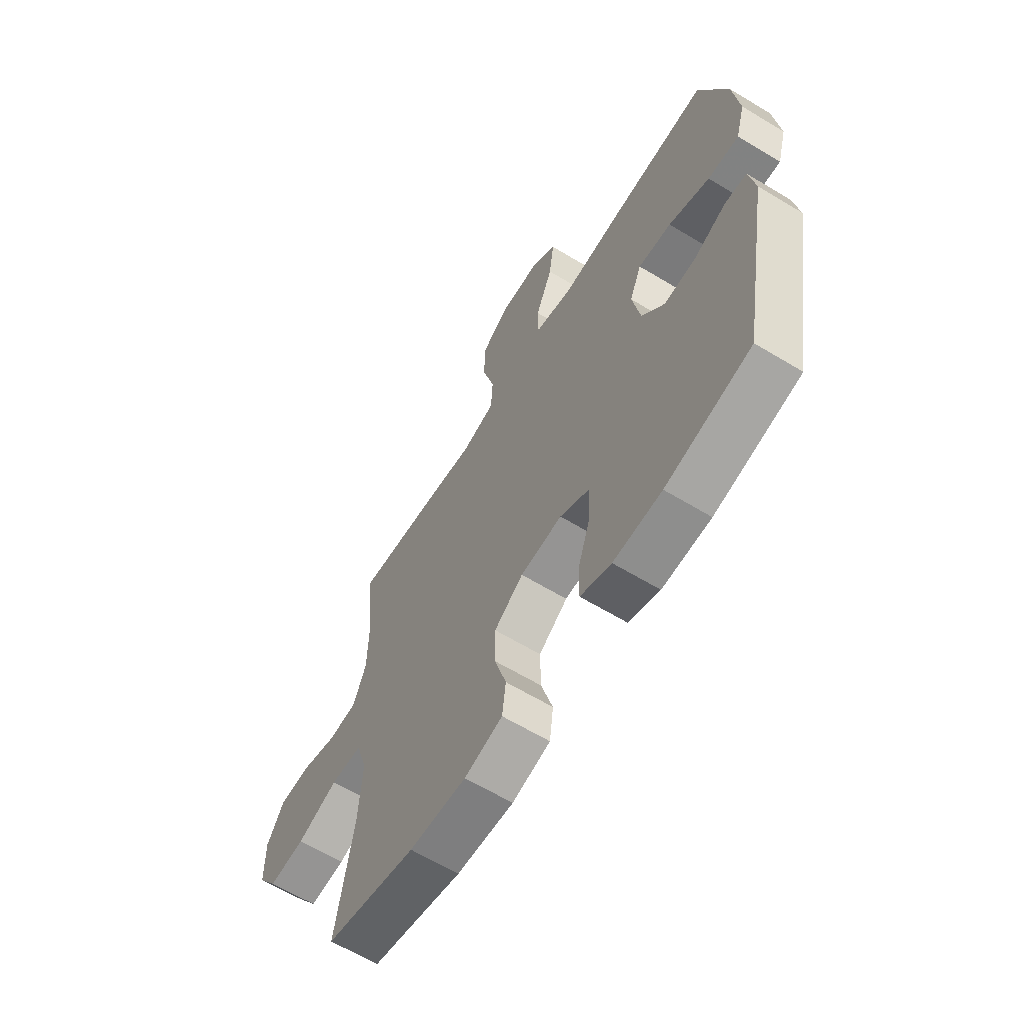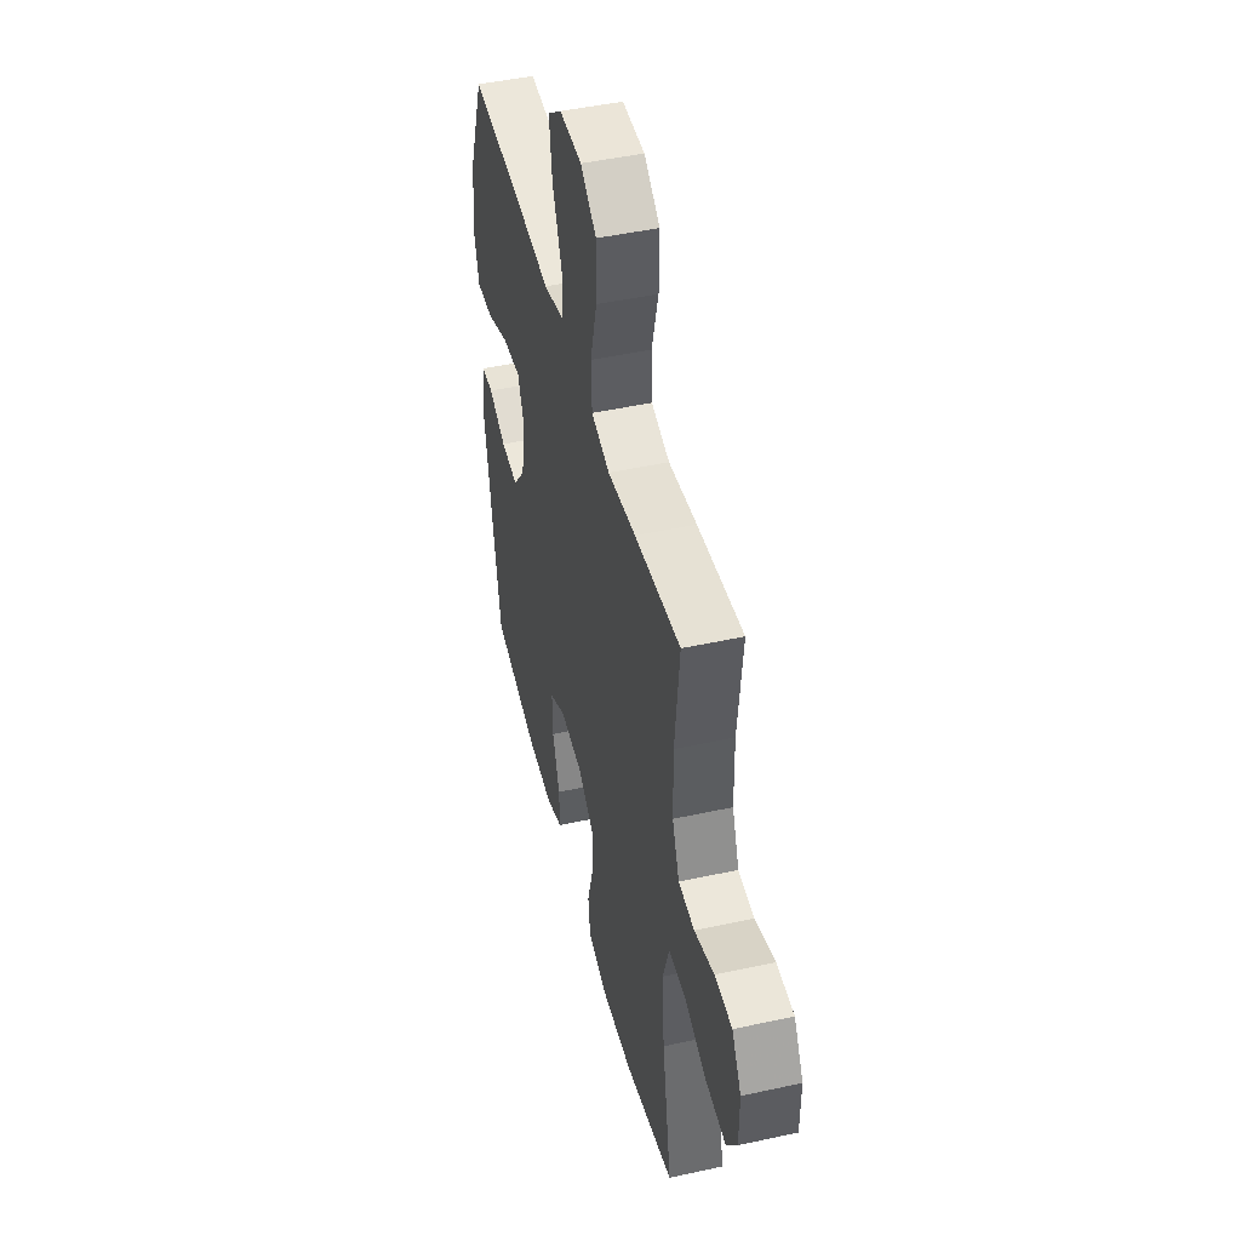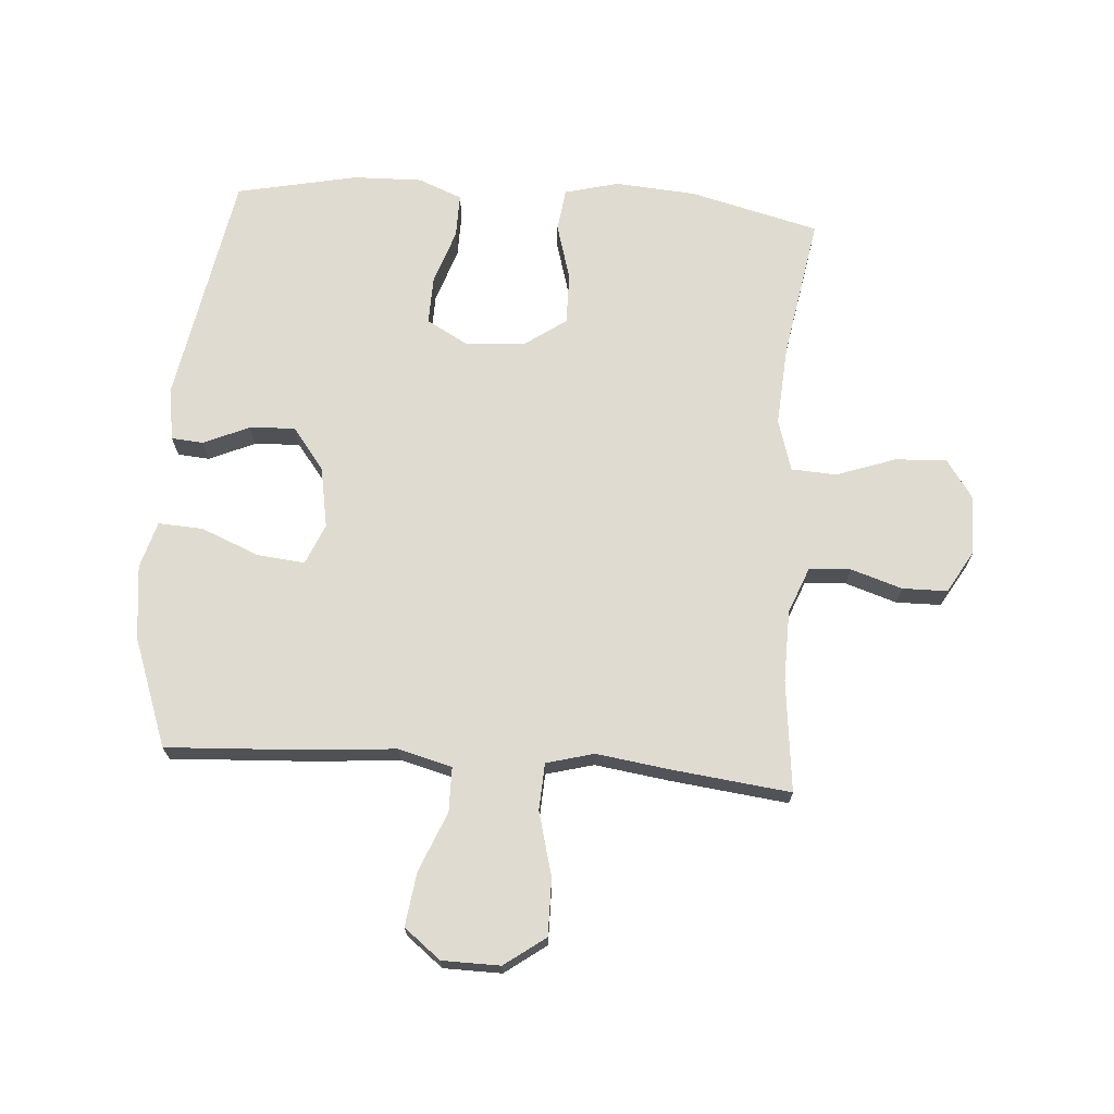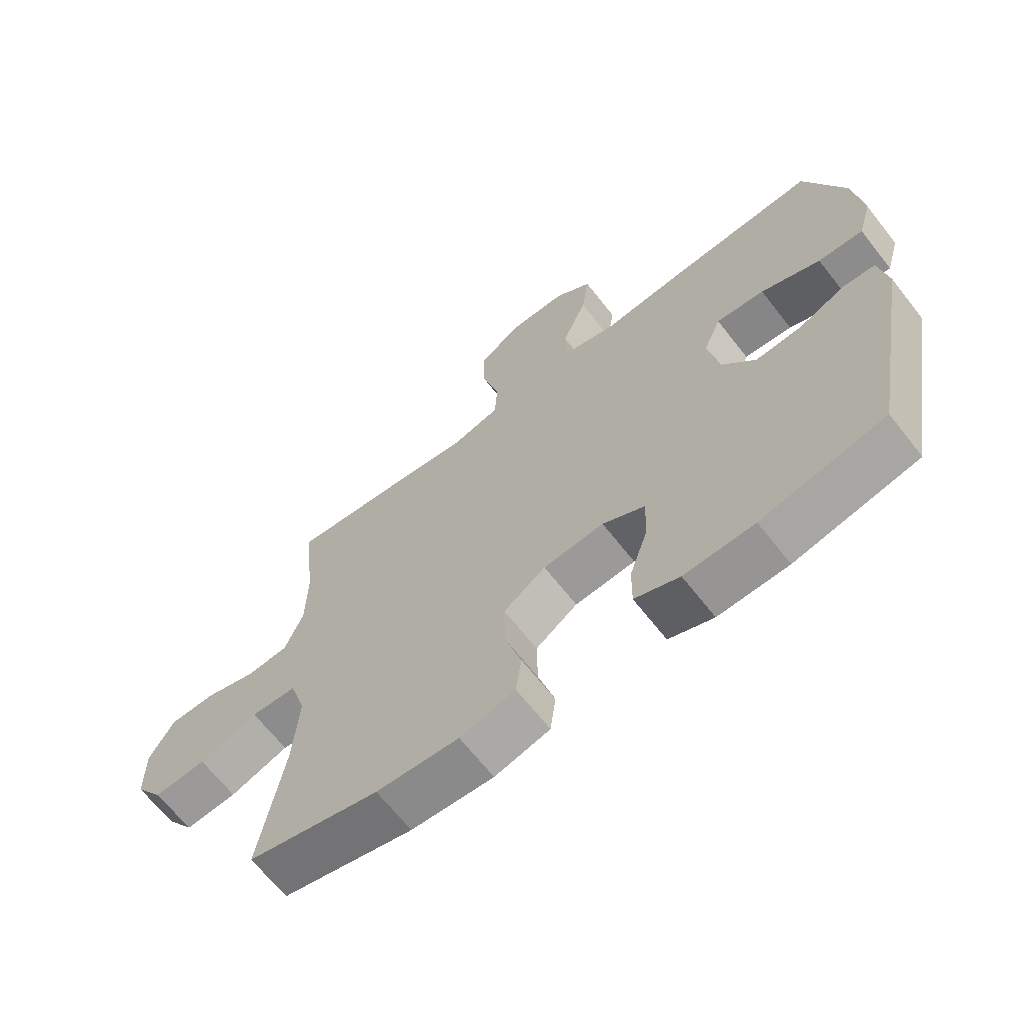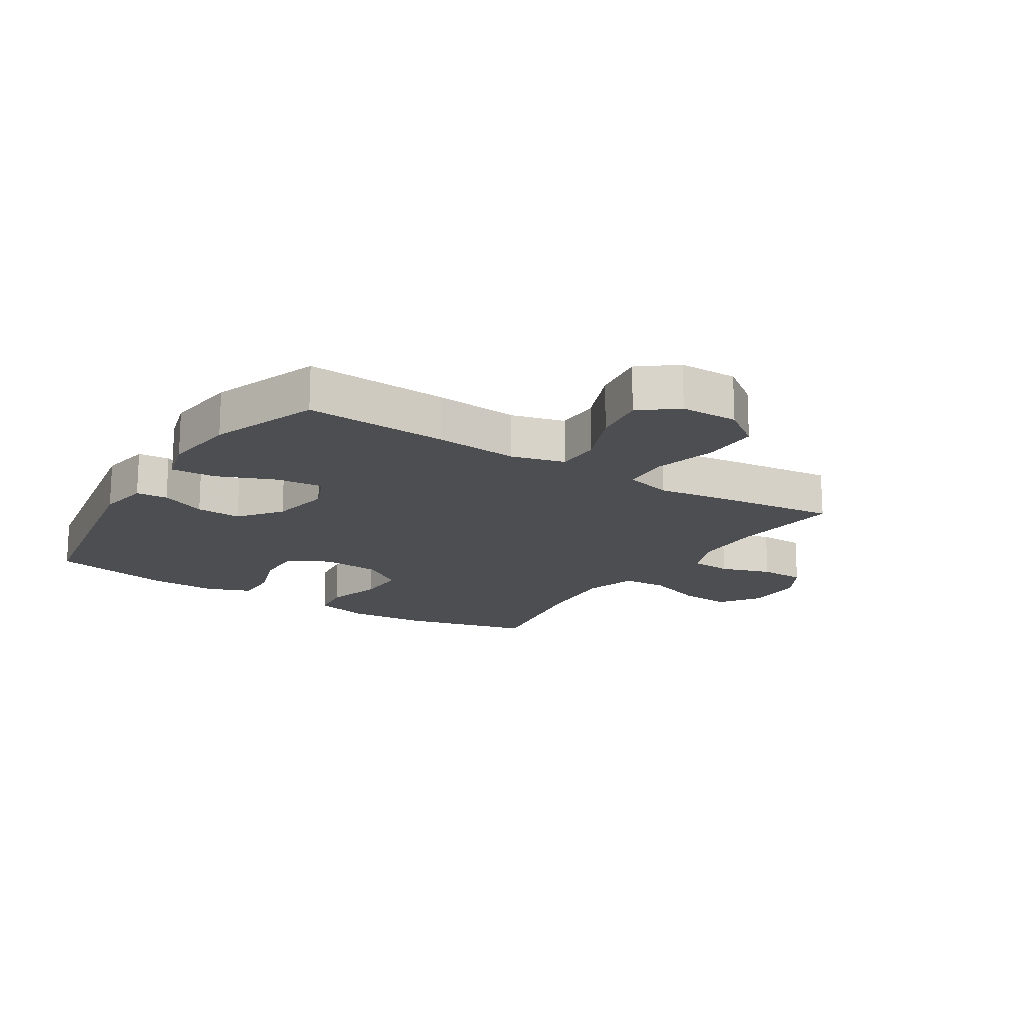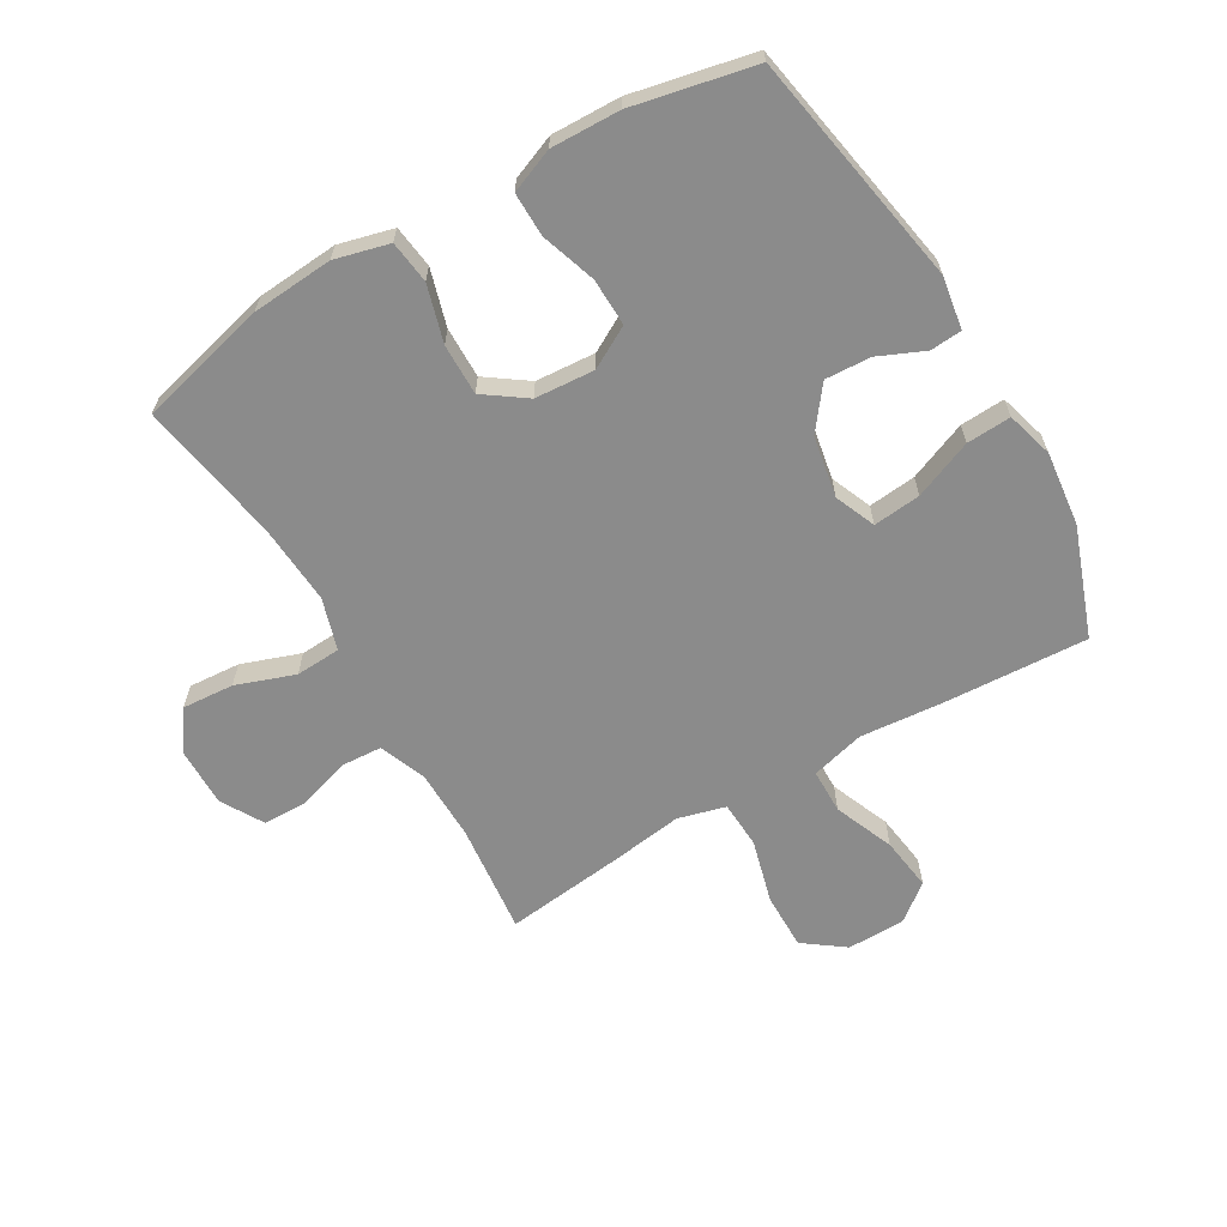
<metadata>
{"format":"obj","ext":"obj","renderer":"f3d","projection":"perspective","resolution":1024,"background":"white","views":[{"elev":-63.5,"azim":-121.4,"up":"+Z"},{"elev":46.7,"azim":76.0,"up":"+Z"},{"elev":70.0,"azim":4.2,"up":"+Y"},{"elev":-66.5,"azim":-141.9,"up":"+Z"},{"elev":-16.9,"azim":-32.4,"up":"+Y"},{"elev":-63.9,"azim":-149.7,"up":"+Y"}]}
</metadata>
<code>
v 0.5 0.07 0.5
v 0.48 0.07 0.317
v 0.482 0.07 0.2
v 0.512 0.07 0.124
v 0.58 0.07 0.12
v 0.664 0.07 0.147
v 0.738 0.07 0.146
v 0.778 0.07 0.077
v 0.777 0.07 -0.02
v 0.732 0.07 -0.085
v 0.647 0.07 -0.079
v 0.551 0.07 -0.045
v 0.477 0.07 -0.049
v 0.451 0.07 -0.134
v 0.46 0.07 -0.266
v 0.5 0.07 -0.5
v 0.288 0.07 -0.553
v 0.155 0.07 -0.563
v 0.066 0.07 -0.54
v 0.057 0.07 -0.47
v 0.084 0.07 -0.377
v 0.085 0.07 -0.293
v 0.017 0.07 -0.245
v -0.081 0.07 -0.238
v -0.149 0.07 -0.276
v -0.147 0.07 -0.354
v -0.117 0.07 -0.444
v -0.116 0.07 -0.516
v -0.188 0.07 -0.545
v -0.301 0.07 -0.542
v -0.5 0.07 -0.5
v -0.569 0.07 -0.115
v -0.555 0.07 -0.029
v -0.503 0.07 -0.025
v -0.428 0.07 -0.058
v -0.353 0.07 -0.062
v -0.3 0.07 0.007
v -0.282 0.07 0.107
v -0.31 0.07 0.174
v -0.388 0.07 0.166
v -0.484 0.07 0.127
v -0.557 0.07 0.123
v -0.579 0.07 0.2
v -0.565 0.07 0.322
v -0.5 0.07 0.5
v -0.264 0.07 0.487
v -0.127 0.07 0.475
v -0.039 0.07 0.498
v -0.038 0.07 0.571
v -0.078 0.07 0.669
v -0.09 0.07 0.757
v -0.03 0.07 0.804
v 0.065 0.07 0.805
v 0.132 0.07 0.756
v 0.131 0.07 0.663
v 0.103 0.07 0.558
v 0.107 0.07 0.481
v 0.185 0.07 0.46
v 0.305 0.07 0.477
v 0.5 0 0.5
v 0.48 0 0.317
v 0.482 0 0.2
v 0.512 0 0.124
v 0.58 0 0.12
v 0.664 0 0.147
v 0.738 0 0.146
v 0.778 0 0.077
v 0.777 0 -0.02
v 0.732 0 -0.085
v 0.647 0 -0.079
v 0.551 0 -0.045
v 0.477 0 -0.049
v 0.451 0 -0.134
v 0.46 0 -0.266
v 0.5 0 -0.5
v 0.288 0 -0.553
v 0.155 0 -0.563
v 0.066 0 -0.54
v 0.057 0 -0.47
v 0.084 0 -0.377
v 0.085 0 -0.293
v 0.017 0 -0.245
v -0.081 0 -0.238
v -0.149 0 -0.276
v -0.147 0 -0.354
v -0.117 0 -0.444
v -0.116 0 -0.516
v -0.188 0 -0.545
v -0.301 0 -0.542
v -0.5 0 -0.5
v -0.569 0 -0.115
v -0.555 0 -0.029
v -0.503 0 -0.025
v -0.428 0 -0.058
v -0.353 0 -0.062
v -0.3 0 0.007
v -0.282 0 0.107
v -0.31 0 0.174
v -0.388 0 0.166
v -0.484 0 0.127
v -0.557 0 0.123
v -0.579 0 0.2
v -0.565 0 0.322
v -0.5 0 0.5
v -0.264 0 0.487
v -0.127 0 0.475
v -0.039 0 0.498
v -0.038 0 0.571
v -0.078 0 0.669
v -0.09 0 0.757
v -0.03 0 0.804
v 0.065 0 0.805
v 0.132 0 0.756
v 0.131 0 0.663
v 0.103 0 0.558
v 0.107 0 0.481
v 0.185 0 0.46
v 0.305 0 0.477
f 58 59 1 2
f 57 58 2 3
f 54 55 56
f 53 54 56
f 52 53 56
f 51 52 56
f 50 51 56
f 49 50 56
f 48 49 56 57
f 57 3 4
f 48 57 4
f 47 48 4
f 45 46 47
f 44 45 47
f 43 44 47
f 42 43 47
f 41 42 47
f 40 41 47
f 39 40 47
f 38 39 47 4
f 33 34 35
f 32 33 35
f 31 32 35
f 30 31 35
f 29 30 35
f 28 29 35
f 27 28 35
f 26 27 35
f 25 26 35 36
f 24 25 36 37
f 19 20 21
f 18 19 21
f 17 18 21
f 16 17 21
f 15 16 21
f 14 15 21 22
f 13 14 22 23
f 10 11 12
f 9 10 12
f 8 9 12
f 7 8 12
f 6 7 12
f 5 6 12
f 5 12 13
f 24 37 38
f 23 24 38
f 13 23 38
f 5 13 38
f 4 5 38
f 61 60 118 117
f 62 61 117 116
f 115 114 113
f 115 113 112
f 115 112 111
f 115 111 110
f 115 110 109
f 115 109 108
f 116 115 108 107
f 63 62 116
f 63 116 107
f 63 107 106
f 106 105 104
f 106 104 103
f 106 103 102
f 106 102 101
f 106 101 100
f 106 100 99
f 106 99 98
f 63 106 98 97
f 94 93 92
f 94 92 91
f 94 91 90
f 94 90 89
f 94 89 88
f 94 88 87
f 94 87 86
f 94 86 85
f 95 94 85 84
f 96 95 84 83
f 80 79 78
f 80 78 77
f 80 77 76
f 80 76 75
f 80 75 74
f 81 80 74 73
f 82 81 73 72
f 71 70 69
f 71 69 68
f 71 68 67
f 71 67 66
f 71 66 65
f 71 65 64
f 72 71 64
f 97 96 83
f 97 83 82
f 97 82 72
f 97 72 64
f 97 64 63
f 1 60 61 2
f 2 61 62 3
f 3 62 63 4
f 4 63 64 5
f 5 64 65 6
f 6 65 66 7
f 7 66 67 8
f 8 67 68 9
f 9 68 69 10
f 10 69 70 11
f 11 70 71 12
f 12 71 72 13
f 13 72 73 14
f 14 73 74 15
f 15 74 75 16
f 16 75 76 17
f 17 76 77 18
f 18 77 78 19
f 19 78 79 20
f 20 79 80 21
f 21 80 81 22
f 22 81 82 23
f 23 82 83 24
f 24 83 84 25
f 25 84 85 26
f 26 85 86 27
f 27 86 87 28
f 28 87 88 29
f 29 88 89 30
f 30 89 90 31
f 31 90 91 32
f 32 91 92 33
f 33 92 93 34
f 34 93 94 35
f 35 94 95 36
f 36 95 96 37
f 37 96 97 38
f 38 97 98 39
f 39 98 99 40
f 40 99 100 41
f 41 100 101 42
f 42 101 102 43
f 43 102 103 44
f 44 103 104 45
f 45 104 105 46
f 46 105 106 47
f 47 106 107 48
f 48 107 108 49
f 49 108 109 50
f 50 109 110 51
f 51 110 111 52
f 52 111 112 53
f 53 112 113 54
f 54 113 114 55
f 55 114 115 56
f 56 115 116 57
f 57 116 117 58
f 58 117 118 59
f 59 118 60 1

</code>
